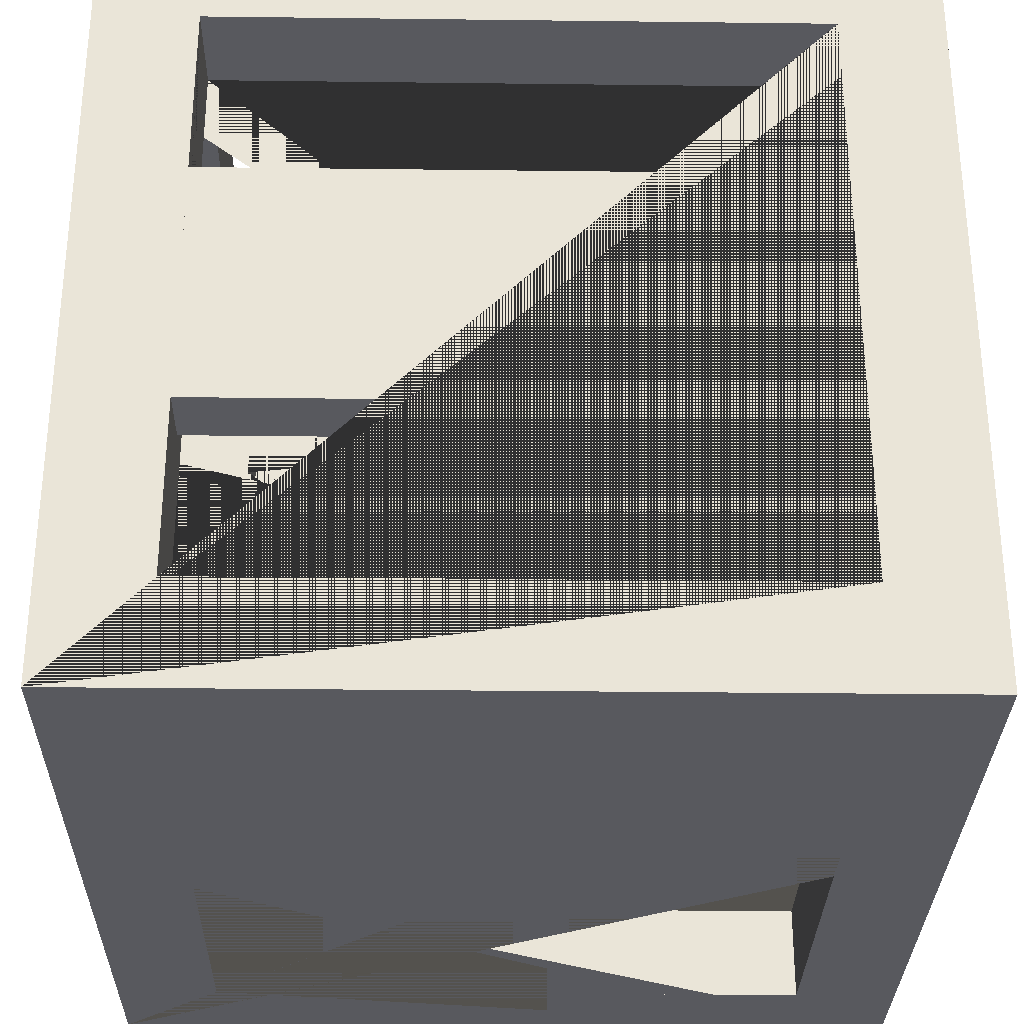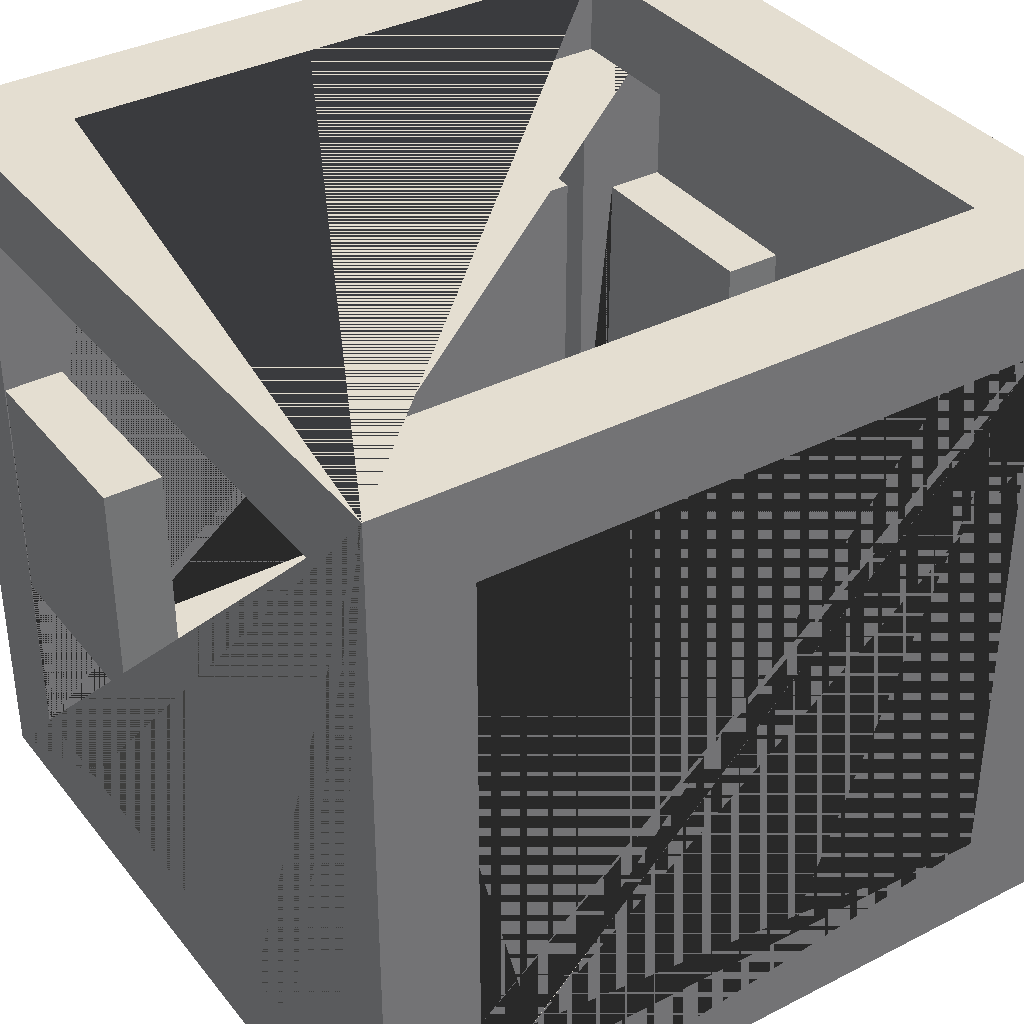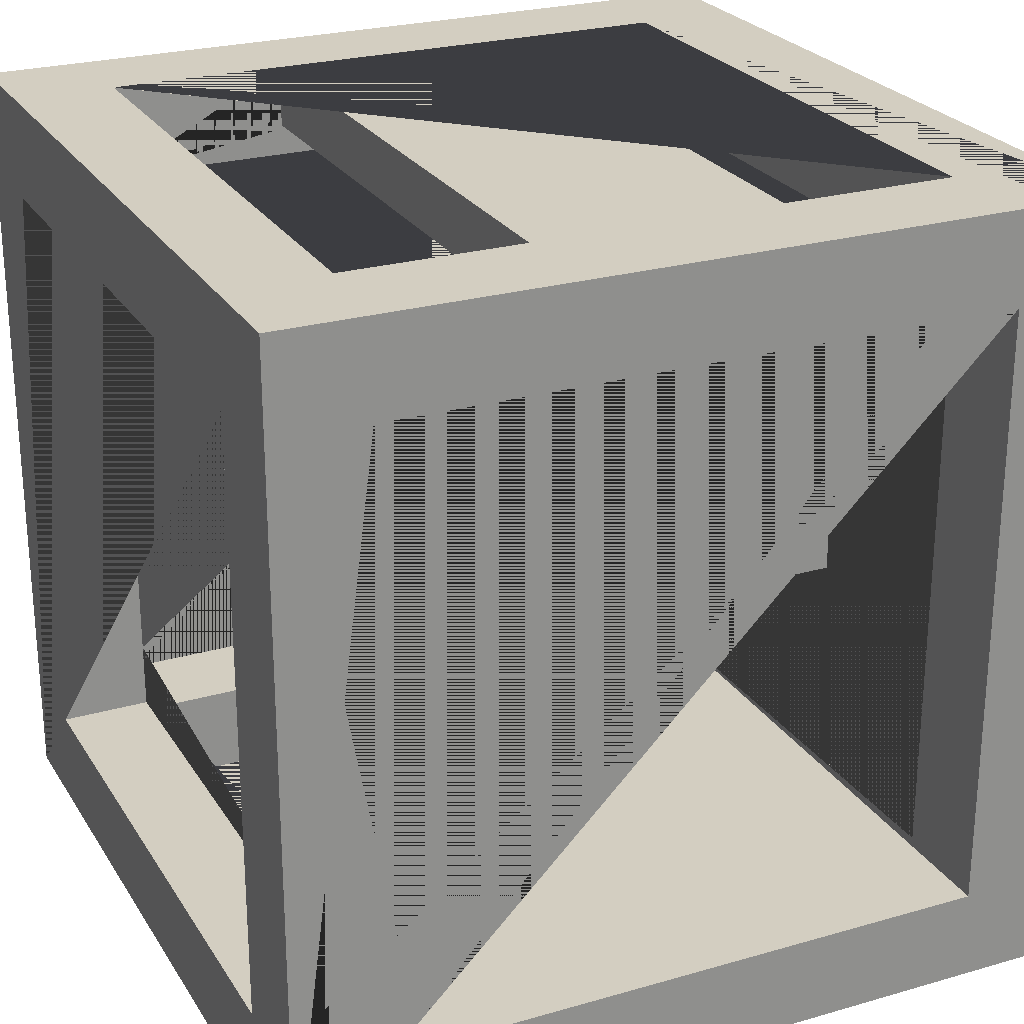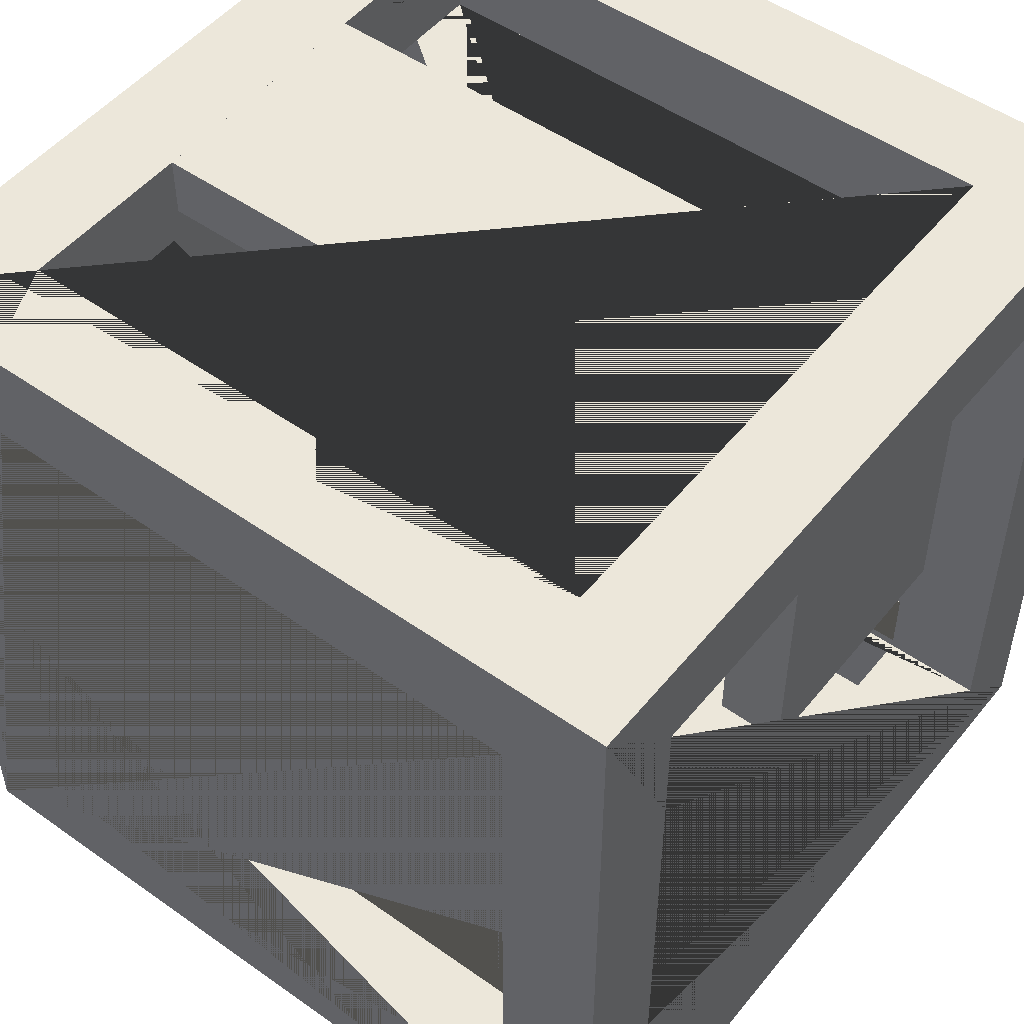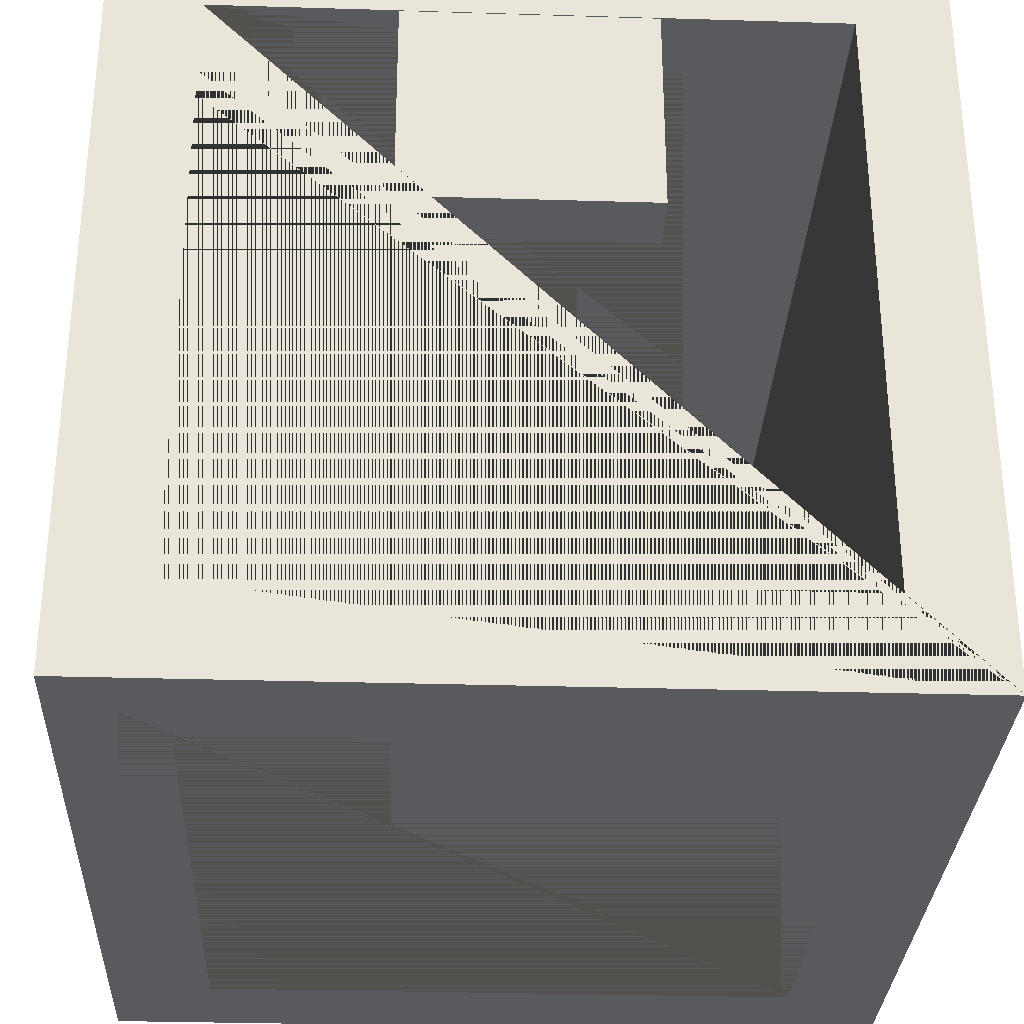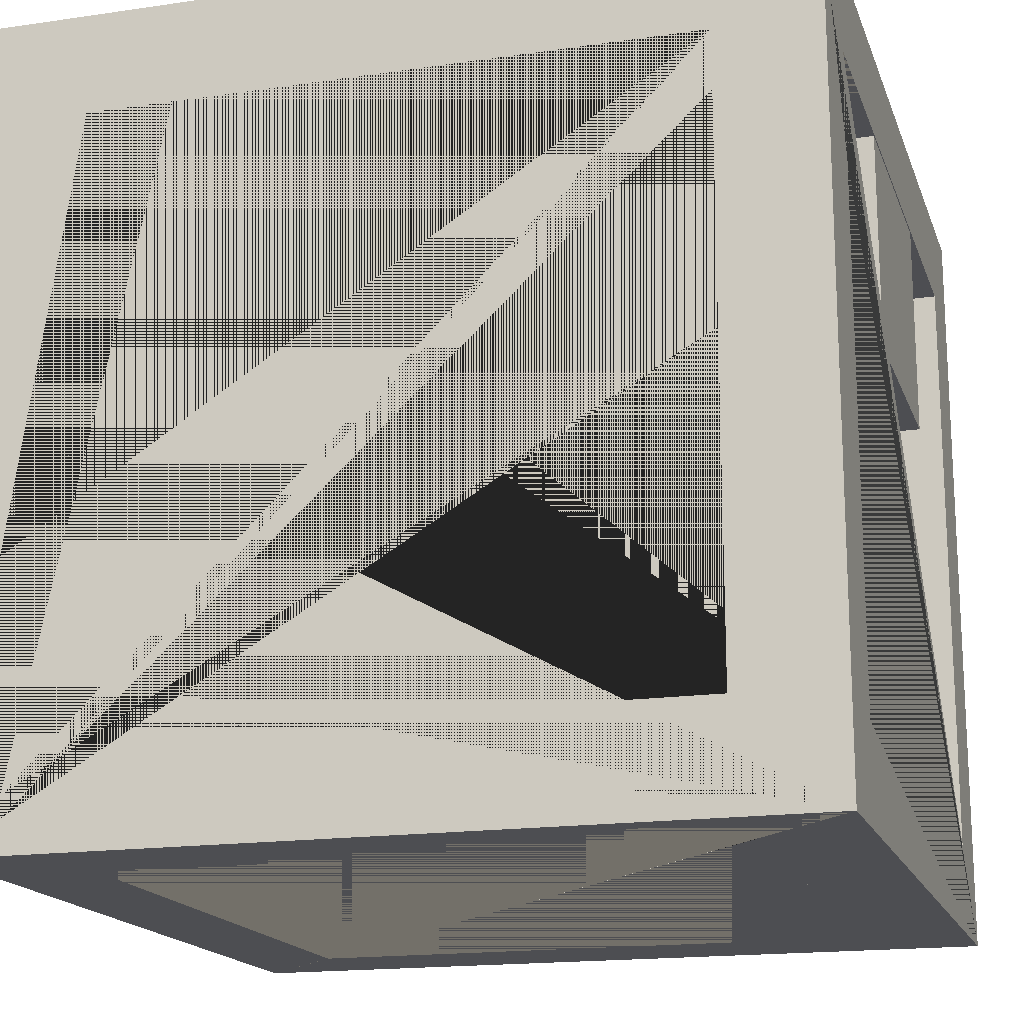
<metadata>
{"format":"obj","ext":"obj","renderer":"f3d","projection":"perspective","resolution":1024,"background":"white","views":[{"elev":-30.3,"azim":179.0,"up":"+Z"},{"elev":36.5,"azim":-33.5,"up":"+Z"},{"elev":25.1,"azim":65.0,"up":"+Y"},{"elev":50.5,"azim":-142.3,"up":"+Y"},{"elev":-30.7,"azim":-92.5,"up":"+Y"},{"elev":-17.2,"azim":-163.7,"up":"+Y"}]}
</metadata>
<code>
o Cube_Cube.005
v 1.298 5.461 0.4002
v 1.098 5.461 0.3998
v 1.299 5.461 -0.3998
v 1.097 5.46 -0.4022
v -1.097 5.461 0.4002
v -1.297 5.461 0.3998
v -1.095 5.461 -0.3998
v -1.298 5.46 -0.4022
v -1.3 3.867 1.3
v -1.3 6.467 1.3
v -1.3 3.867 -1.3
v -1.3 6.467 -1.3
v 1.3 3.867 1.3
v 1.3 6.467 1.3
v 1.3 3.867 -1.3
v 1.3 6.467 -1.3
v 1.3 4.167 -1
v -1.3 5.817 -1
v -1.3 4.167 -1
v 1.3 6.167 -1
v -1.3 6.167 -1
v 1.3 6.167 1
v -1.3 6.167 1
v 1.3 4.167 1
v -1.3 4.167 1
v 0.97 4.197 -1.3
v 0.97 4.197 1.3
v 0.97 5.104 -1.3
v 0.97 4.197 1
v 0.97 4.197 -1
v 0.97 6.137 1.3
v 0.97 6.137 -1.3
v 0.97 6.137 1
v 0.97 5.913 1
v 0.97 6.137 -1
v -0.97 6.137 -1.3
v -0.97 5.229 -1.3
v -0.97 6.137 1.3
v -0.97 6.137 1
v -0.97 5.607 -1
v -0.97 6.137 -1
v -0.97 4.197 -1.3
v -0.97 4.197 1.3
v -0.97 4.42 1
v -0.97 4.197 1
v -0.97 4.197 -1
v 0.97 6.467 -0.9673
v 0.97 6.167 -0.9673
v 0.97 3.867 -0.9673
v 0.97 4.167 -0.9673
v 0.97 6.467 0.9727
v 0.97 6.467 0.97
v 0.97 6.167 0.7462
v 0.97 6.167 0.9727
v 0.97 3.867 0.9727
v 0.97 4.167 0.9727
v 0.97 4.167 0.7462
v -0.97 6.467 0.9727
v -0.97 6.167 0.9727
v -0.97 3.867 0.9727
v -0.97 4.167 0.9727
v -0.97 6.467 -0.9673
v -0.97 6.167 -0.9673
v -0.97 3.867 -0.9673
v -0.97 4.167 -0.7462
v -0.97 4.167 -0.9673
v 0.97 6.267 0.4
v -0.97 6.267 0.4
v 0.97 6.467 0.4
v -0.97 6.467 0.4
v 0.97 6.467 -0.4
v -0.97 6.467 -0.4
v 0.97 6.267 -0.4
v -0.97 6.267 -0.4
v -0.97 6.379 -0.4
v -1.298 6.167 -0.4022
v -1.097 6.167 0.4002
v -1.297 6.167 0.3998
v -1.095 6.167 -0.3998
v 1.097 6.167 -0.4022
v 1.298 6.167 0.4002
v 1.098 6.167 0.3998
v 1.299 6.167 -0.3998
f 1 2 4 3
f 3 4 80 83
f 3 83 81 1
f 5 6 8 7
f 7 8 76 79
f 7 79 77 5
f 9 10 23 25 19 18 12 11
f 11 12 37 42 26 28 15
f 15 16 20 17 24 13
f 13 14 31 27 43 9
f 11 15 13 55 49 64
f 16 12 10 58 62 47 52 14
f 19 17 20 35 30 46 40 18
f 24 25 44 45 29 34 22
f 13 24 22 20 16 14
f 12 18 21 23 10
f 25 24 57 56 61 65 19
f 21 20 83 80 48 63
f 26 30 35 32 28
f 29 27 31 33 34
f 43 45 44 39 38
f 46 42 37 36 41 40
f 15 28 32 36 37 12 16
f 9 43 38 31 14 10
f 18 40 41 35 20 21
f 42 46 30 26
f 45 43 27 29
f 32 35 41 36
f 33 31 38 39
f 22 34 33 39 44 25 23
f 47 48 73 71 69 51 52
f 50 49 55 56 57
f 14 52 51 58 10
f 64 66 65 61 60
f 63 62 75 74 68 59
f 19 65 66 50 57 24 17
f 62 63 48 47
f 66 64 49 50
f 51 54 59 58
f 56 55 60 61
f 64 60 55 13 9 11
f 63 79 76 21
f 51 69 67 73 48 53 54
f 74 75 72 71 73
f 68 74 73 67
f 59 68 70 72 75 62 58
f 67 69 70 68
f 69 71 72 70
f 21 76 78 77 79 63 59 54 53 22 23
f 77 78 6 5
f 78 76 8 6
f 48 80 82 81 83 20 22 53
f 81 82 2 1
f 82 80 4 2

</code>
